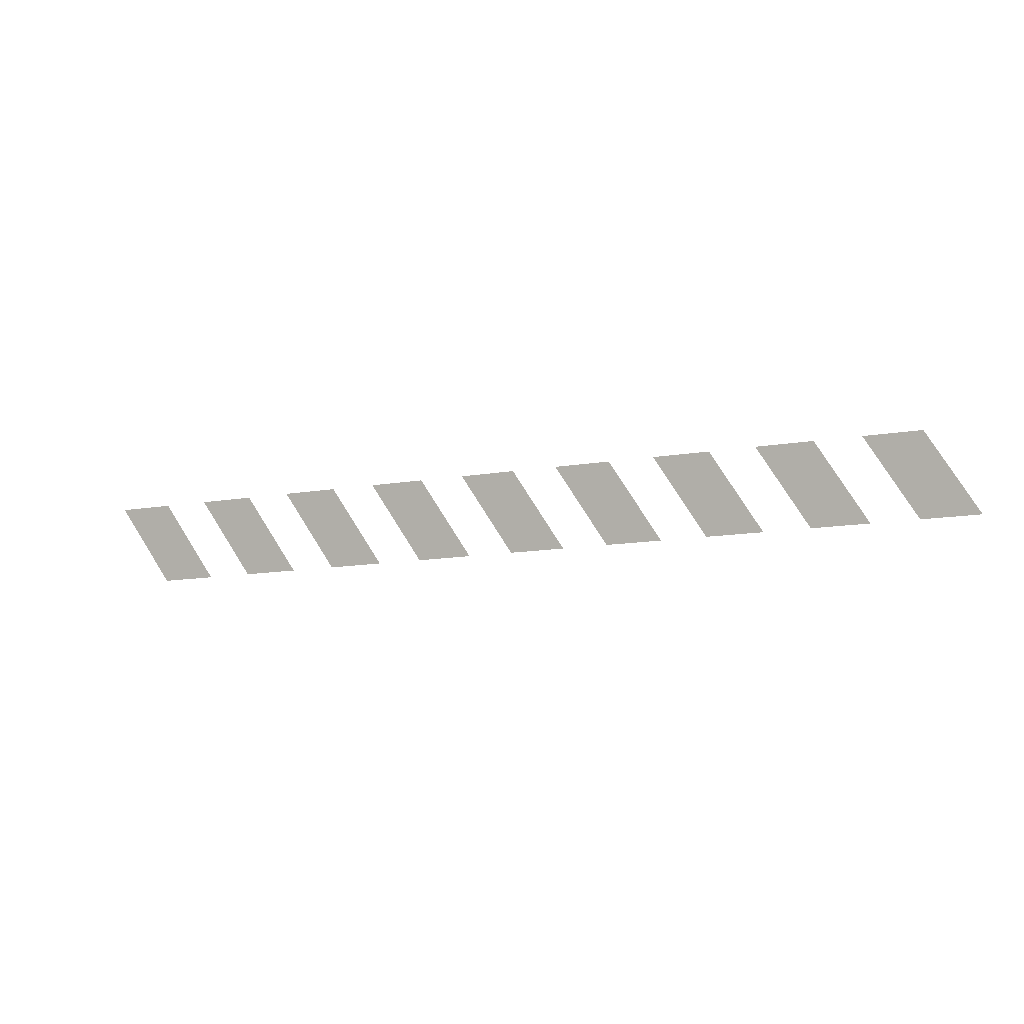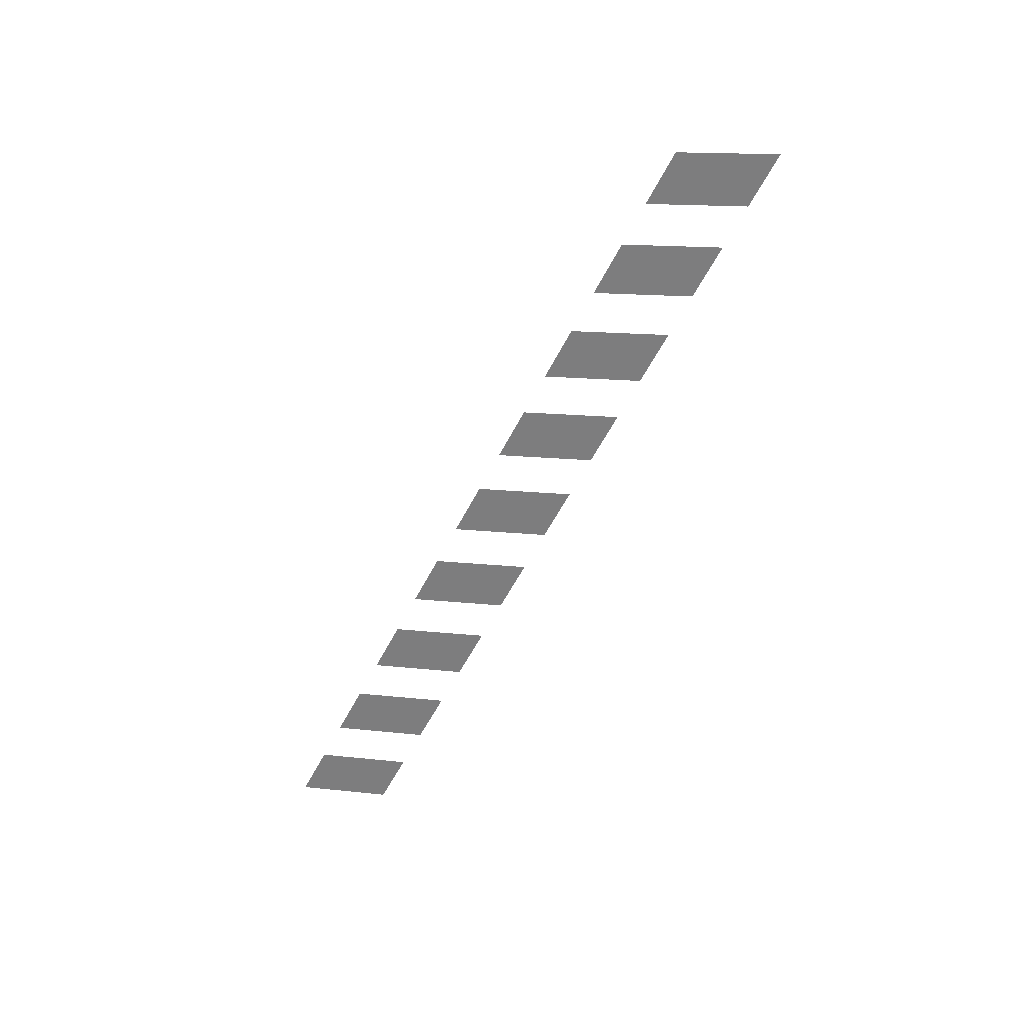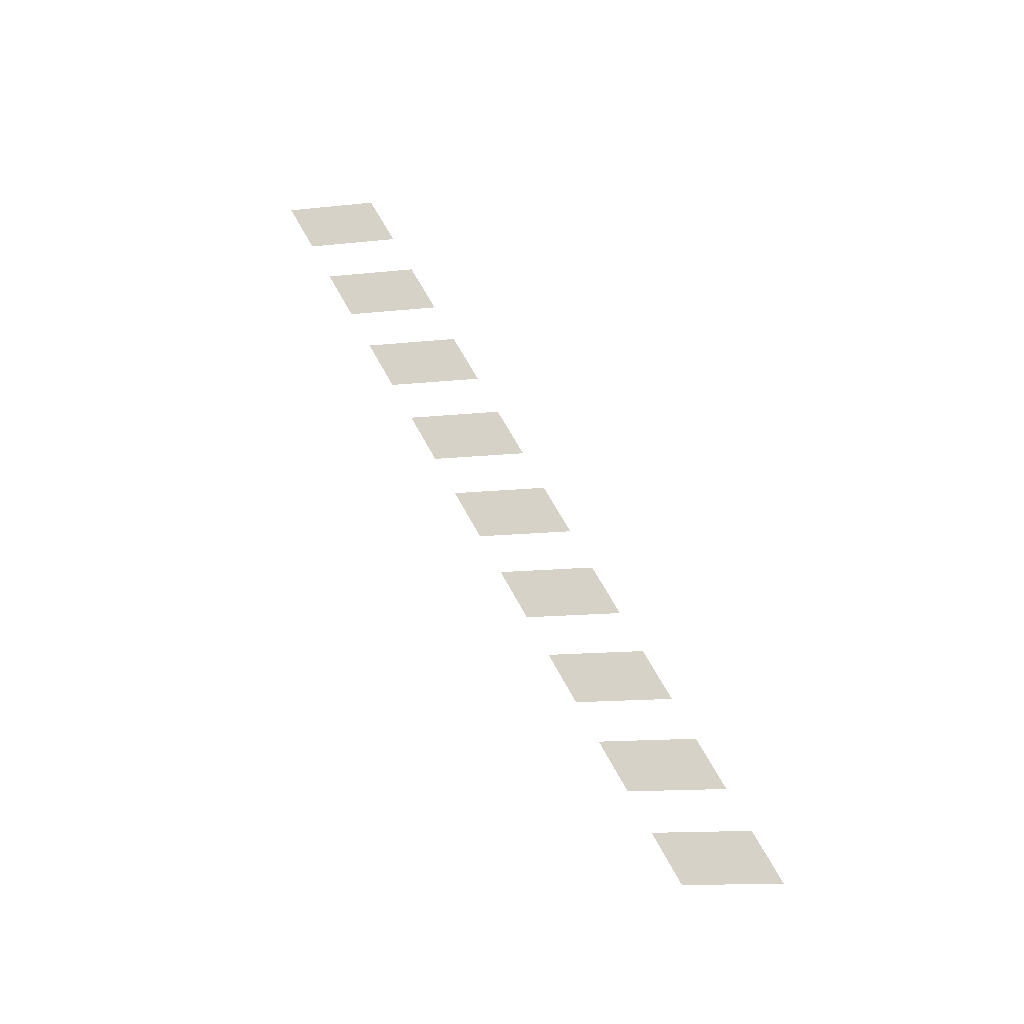
<metadata>
{"format":"obj","ext":"obj","renderer":"f3d","projection":"perspective","resolution":1024,"background":"white","views":[{"elev":-12.5,"azim":-157.2,"up":"+Y"},{"elev":-55.2,"azim":63.7,"up":"+Z"},{"elev":62.9,"azim":-117.8,"up":"+Z"}]}
</metadata>
<code>
g Decal_05
v -17.48 -41.22 27.07
v -19.77 -45.16 28.02
v -22.57 -45.16 28.02
v -20.28 -41.22 27.07
v -12.41 -41.22 27.07
v -14.7 -45.16 28.02
v -17.5 -45.16 28.02
v -15.2 -41.22 27.07
v -7.331 -41.22 27.07
v -9.625 -45.16 28.02
v -12.42 -45.16 28.02
v -10.13 -41.22 27.07
v -2.256 -41.22 27.07
v -4.55 -45.16 28.02
v -7.349 -45.16 28.02
v -5.055 -41.22 27.07
v 2.818 -41.22 27.07
v 0.5245 -45.16 28.02
v -2.274 -45.16 28.02
v 0.01966 -41.22 27.07
v 23.12 -41.22 27.07
v 20.82 -45.16 28.02
v 18.02 -45.16 28.02
v 20.32 -41.22 27.07
v 18.04 -41.22 27.07
v 15.75 -45.16 28.02
v 12.95 -45.16 28.02
v 15.24 -41.22 27.07
v 12.97 -41.22 27.07
v 10.67 -45.16 28.02
v 7.875 -45.16 28.02
v 10.17 -41.22 27.07
v 7.893 -41.22 27.07
v 5.599 -45.16 28.02
v 2.801 -45.16 28.02
v 5.094 -41.22 27.07
g Decal_05_0
f 3 2 1
f 4 3 1
f 7 6 5
f 8 7 5
f 11 10 9
f 12 11 9
f 15 14 13
f 16 15 13
f 19 18 17
f 20 19 17
f 23 22 21
f 24 23 21
f 27 26 25
f 28 27 25
f 31 30 29
f 32 31 29
f 35 34 33
f 36 35 33

</code>
